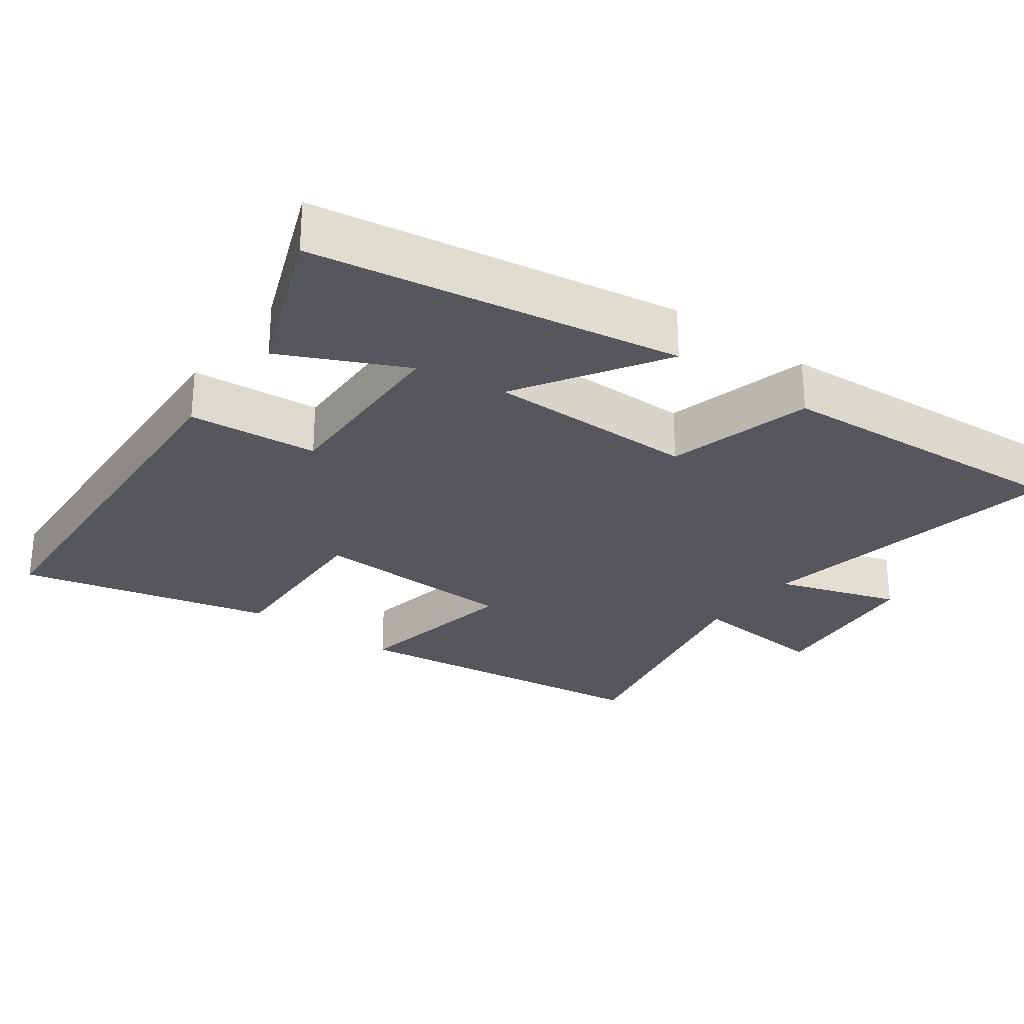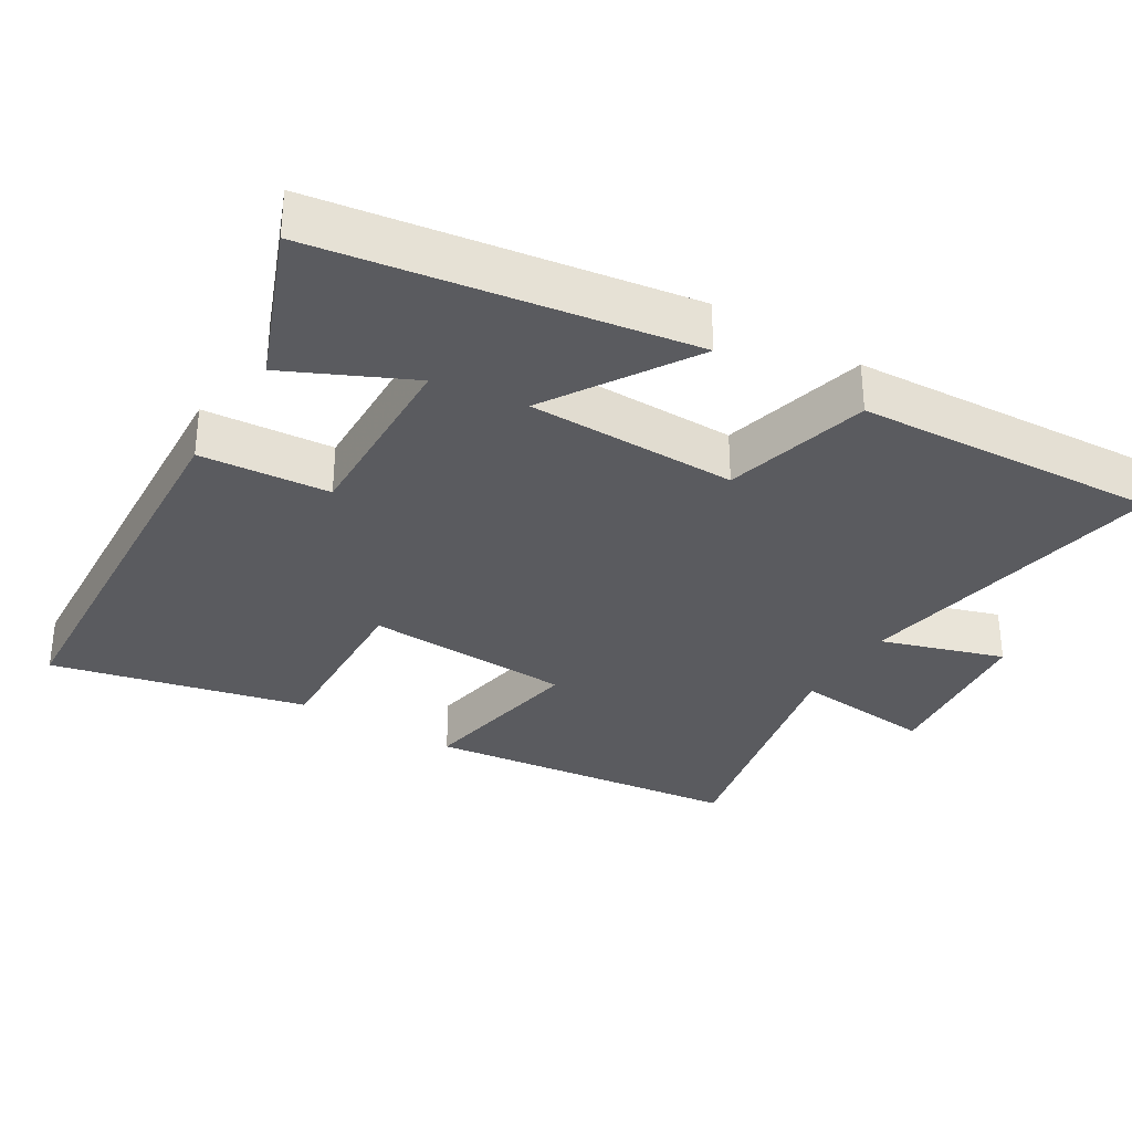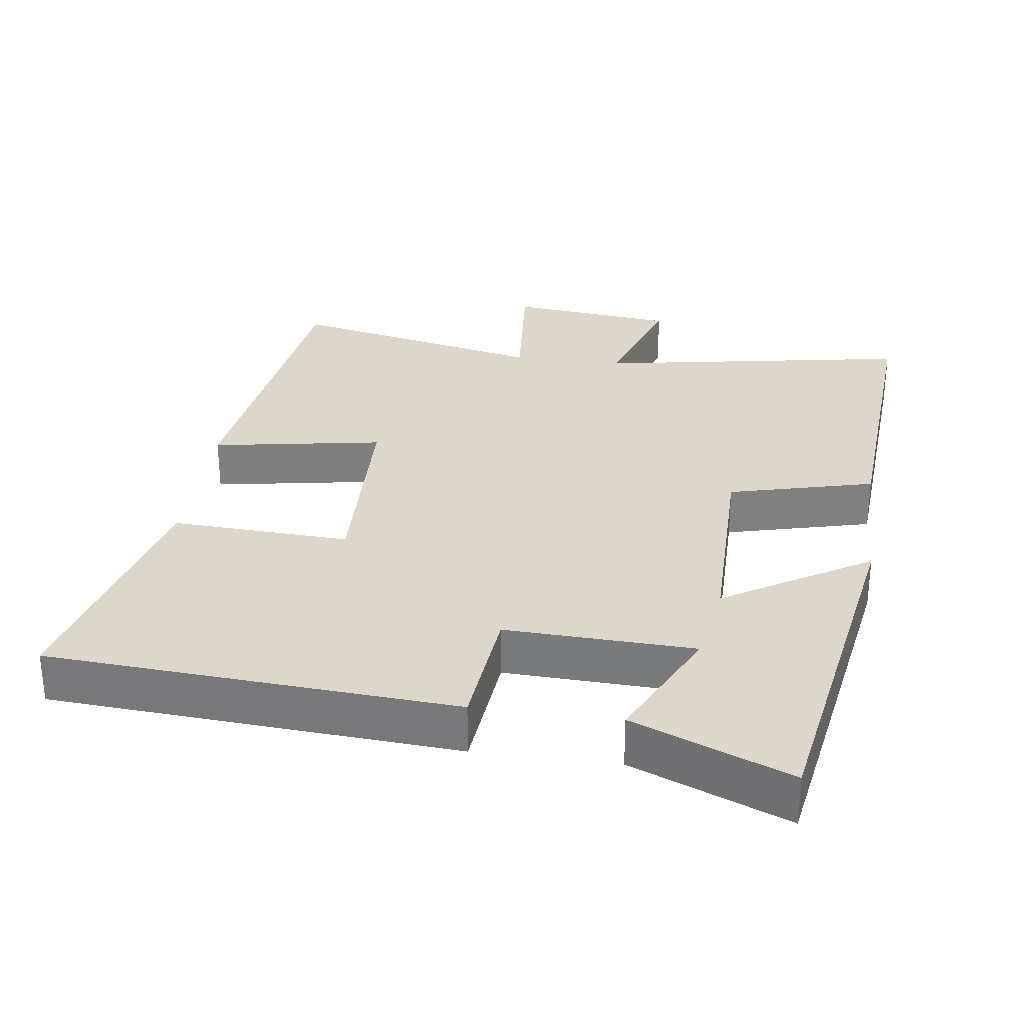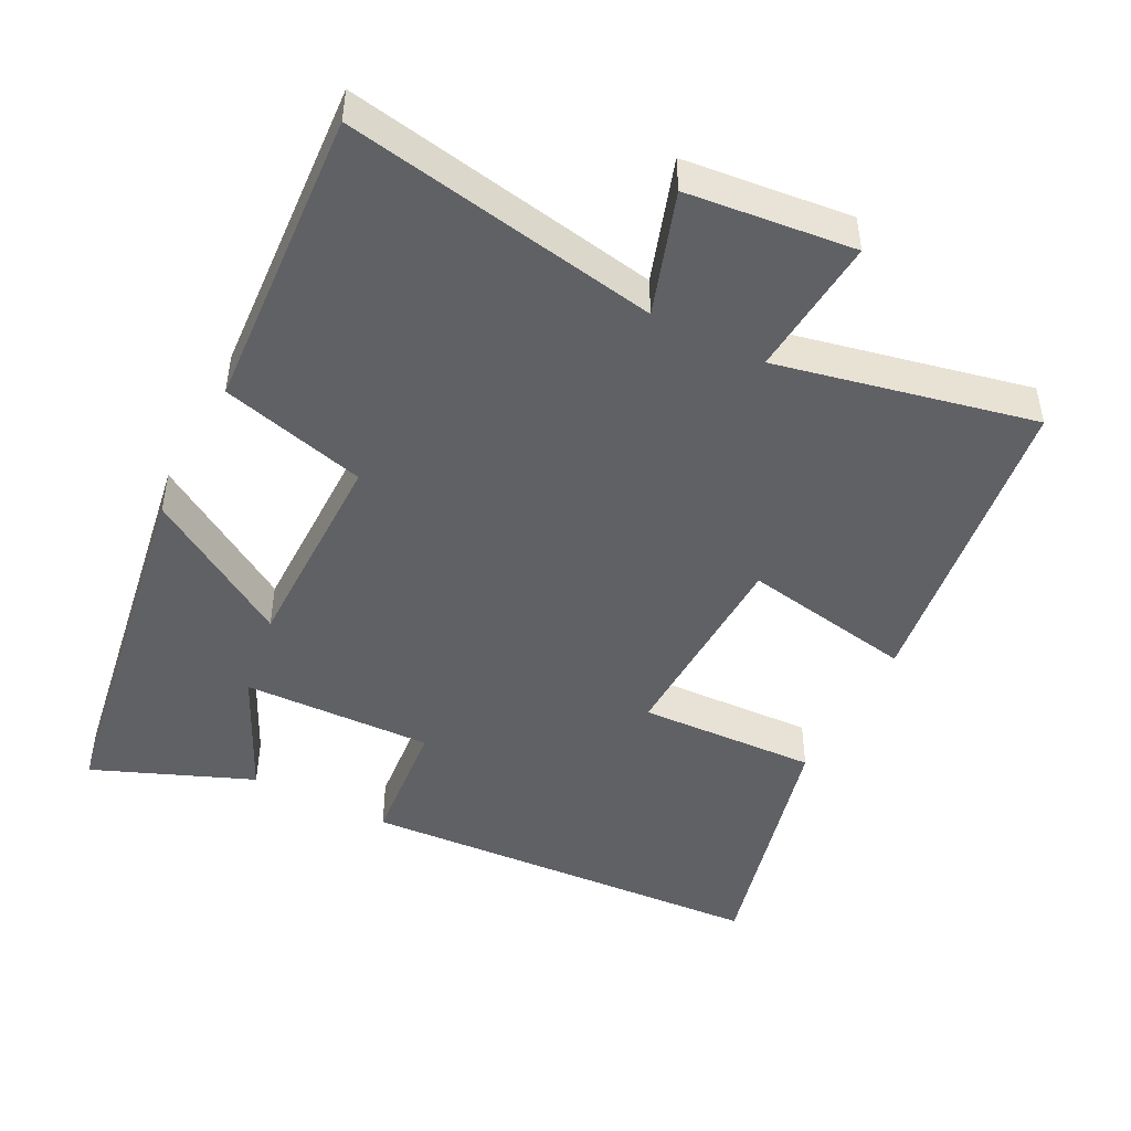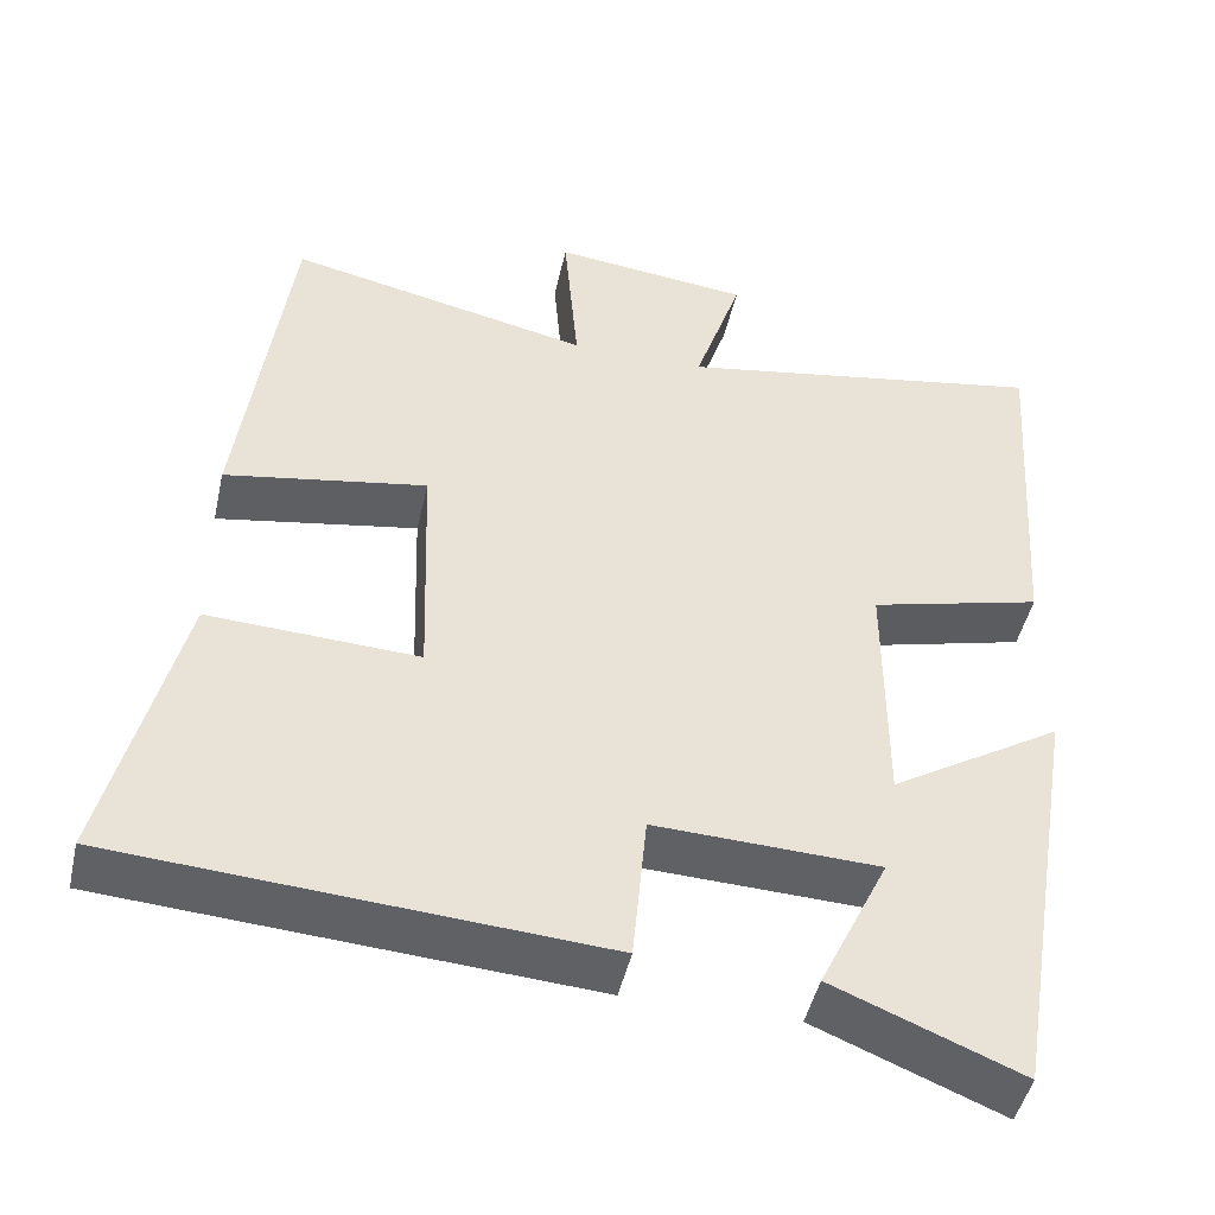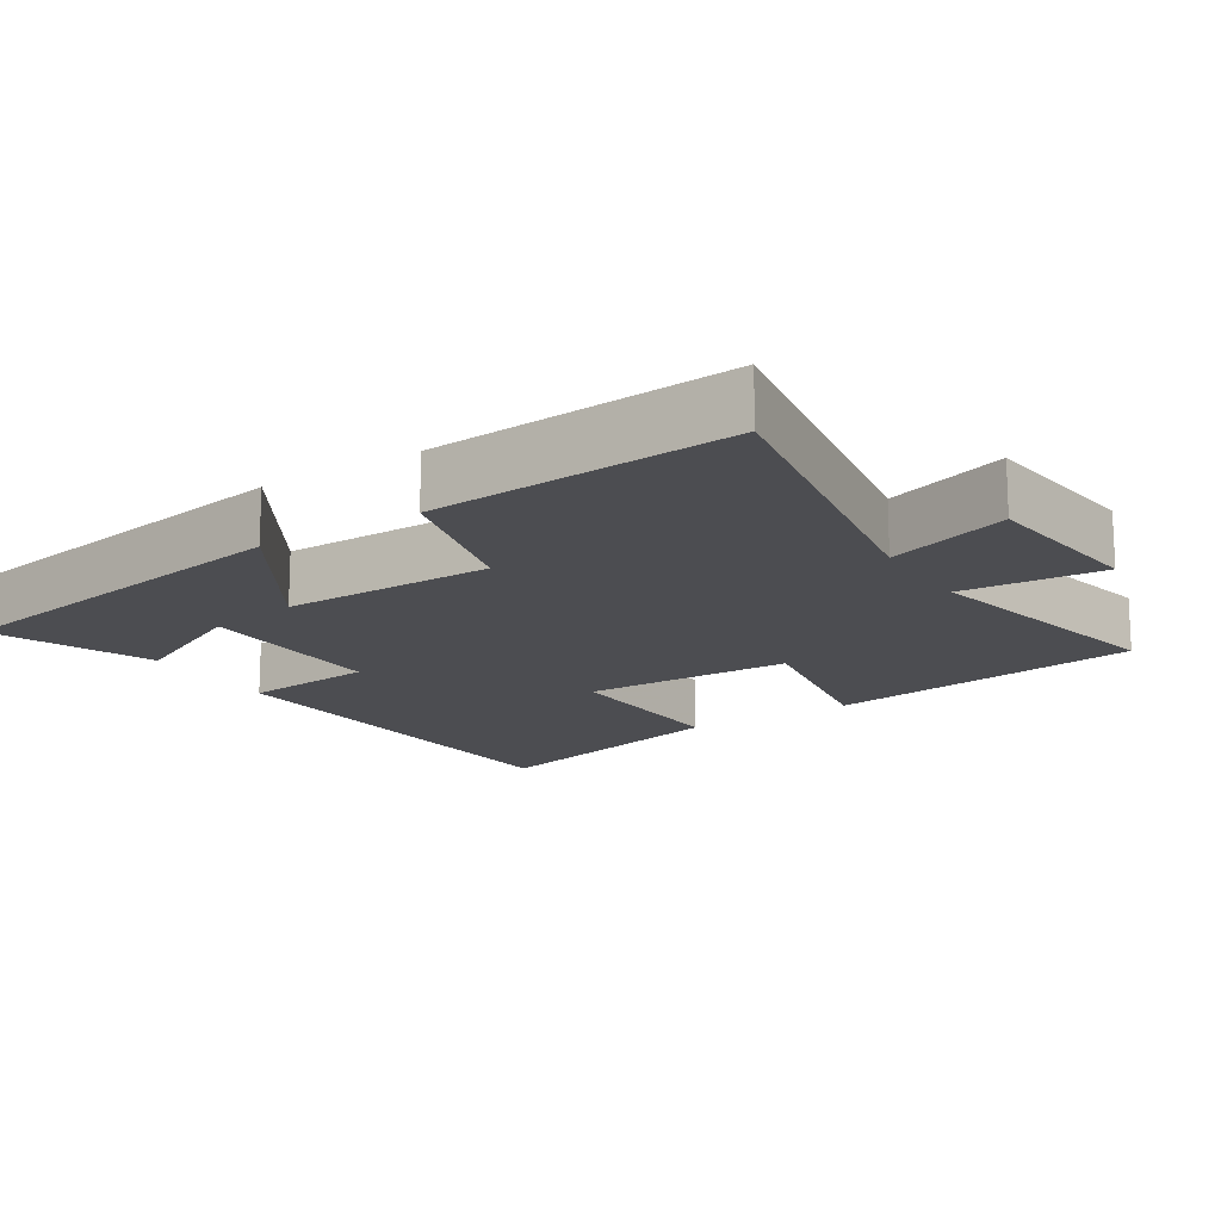
<metadata>
{"format":"obj","ext":"obj","renderer":"f3d","projection":"perspective","resolution":1024,"background":"white","views":[{"elev":-27.6,"azim":-126.6,"up":"+Y"},{"elev":-33.0,"azim":-121.8,"up":"+Y"},{"elev":30.4,"azim":-172.2,"up":"+Y"},{"elev":-47.4,"azim":-27.3,"up":"+Y"},{"elev":-46.8,"azim":167.4,"up":"+Z"},{"elev":-16.1,"azim":-57.4,"up":"+Y"}]}
</metadata>
<code>
v -0.414 0.07 -0.591
v -0.5 0.07 -0.072
v -0.294 0.07 -0.199
v -0.294 0.07 0.097
v -0.5 0.07 0.15
v -0.529 0.07 0.578
v -0.084 0.07 0.5
v -0.141 0.07 0.672
v 0.095 0.07 0.698
v 0.078 0.07 0.5
v 0.441 0.07 0.579
v 0.5 0.07 0.135
v 0.258 0.07 0.177
v 0.248 0.07 -0.115
v 0.5 0.07 -0.103
v 0.588 0.07 -0.461
v 0.011 0.07 -0.5
v -0.006 0.07 -0.317
v -0.274 0.07 -0.327
v -0.191 0.07 -0.5
v -0.414 0 -0.591
v -0.5 0 -0.072
v -0.294 0 -0.199
v -0.294 0 0.097
v -0.5 0 0.15
v -0.529 0 0.578
v -0.084 0 0.5
v -0.141 0 0.672
v 0.095 0 0.698
v 0.078 0 0.5
v 0.441 0 0.579
v 0.5 0 0.135
v 0.258 0 0.177
v 0.248 0 -0.115
v 0.5 0 -0.103
v 0.588 0 -0.461
v 0.011 0 -0.5
v -0.006 0 -0.317
v -0.274 0 -0.327
v -0.191 0 -0.5
f 19 20 1 2
f 15 16 17 18
f 14 15 18 19
f 13 14 19
f 10 11 12 13
f 10 13 19
f 7 8 9 10
f 7 10 19
f 4 5 6 7
f 3 4 7 19
f 2 3 19
f 22 21 40 39
f 38 37 36 35
f 39 38 35 34
f 39 34 33
f 33 32 31 30
f 39 33 30
f 30 29 28 27
f 39 30 27
f 27 26 25 24
f 39 27 24 23
f 39 23 22
f 1 21 22 2
f 2 22 23 3
f 3 23 24 4
f 4 24 25 5
f 5 25 26 6
f 6 26 27 7
f 7 27 28 8
f 8 28 29 9
f 9 29 30 10
f 10 30 31 11
f 11 31 32 12
f 12 32 33 13
f 13 33 34 14
f 14 34 35 15
f 15 35 36 16
f 16 36 37 17
f 17 37 38 18
f 18 38 39 19
f 19 39 40 20
f 20 40 21 1

</code>
